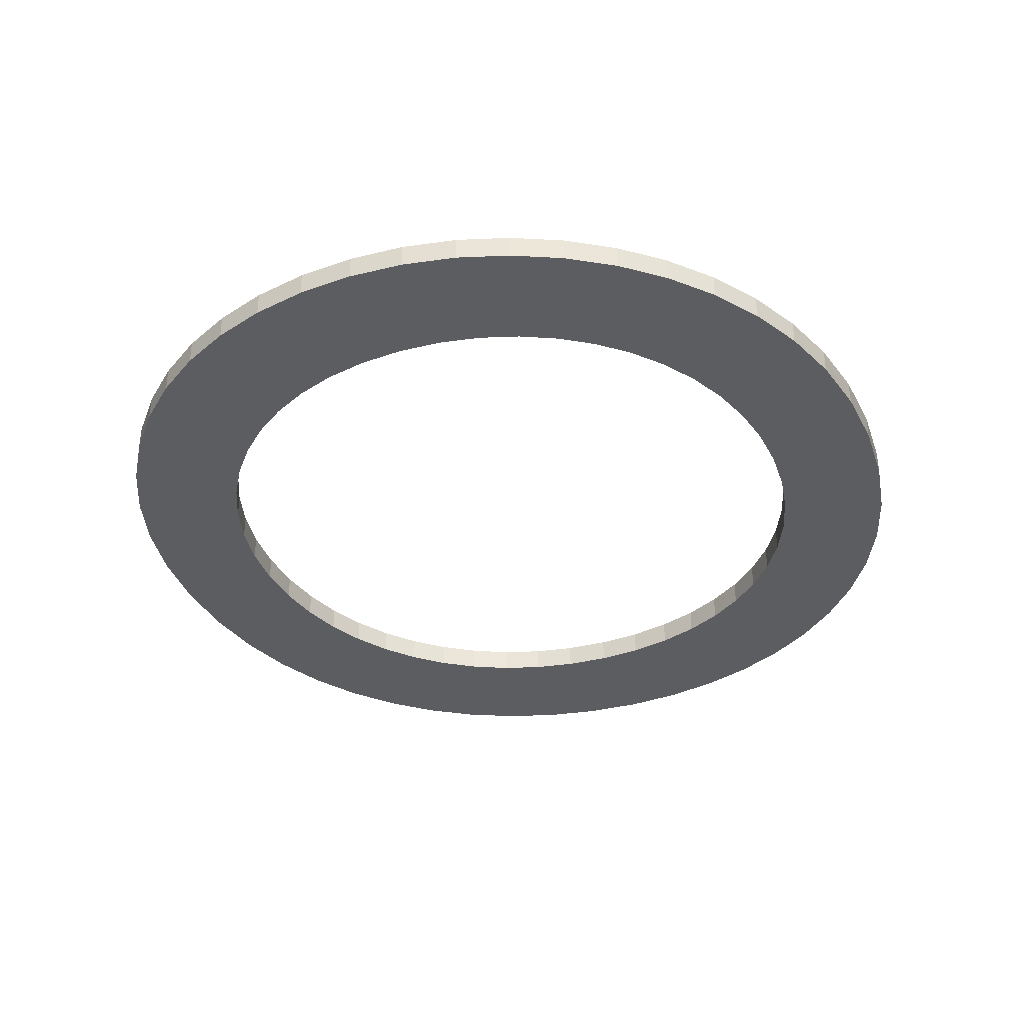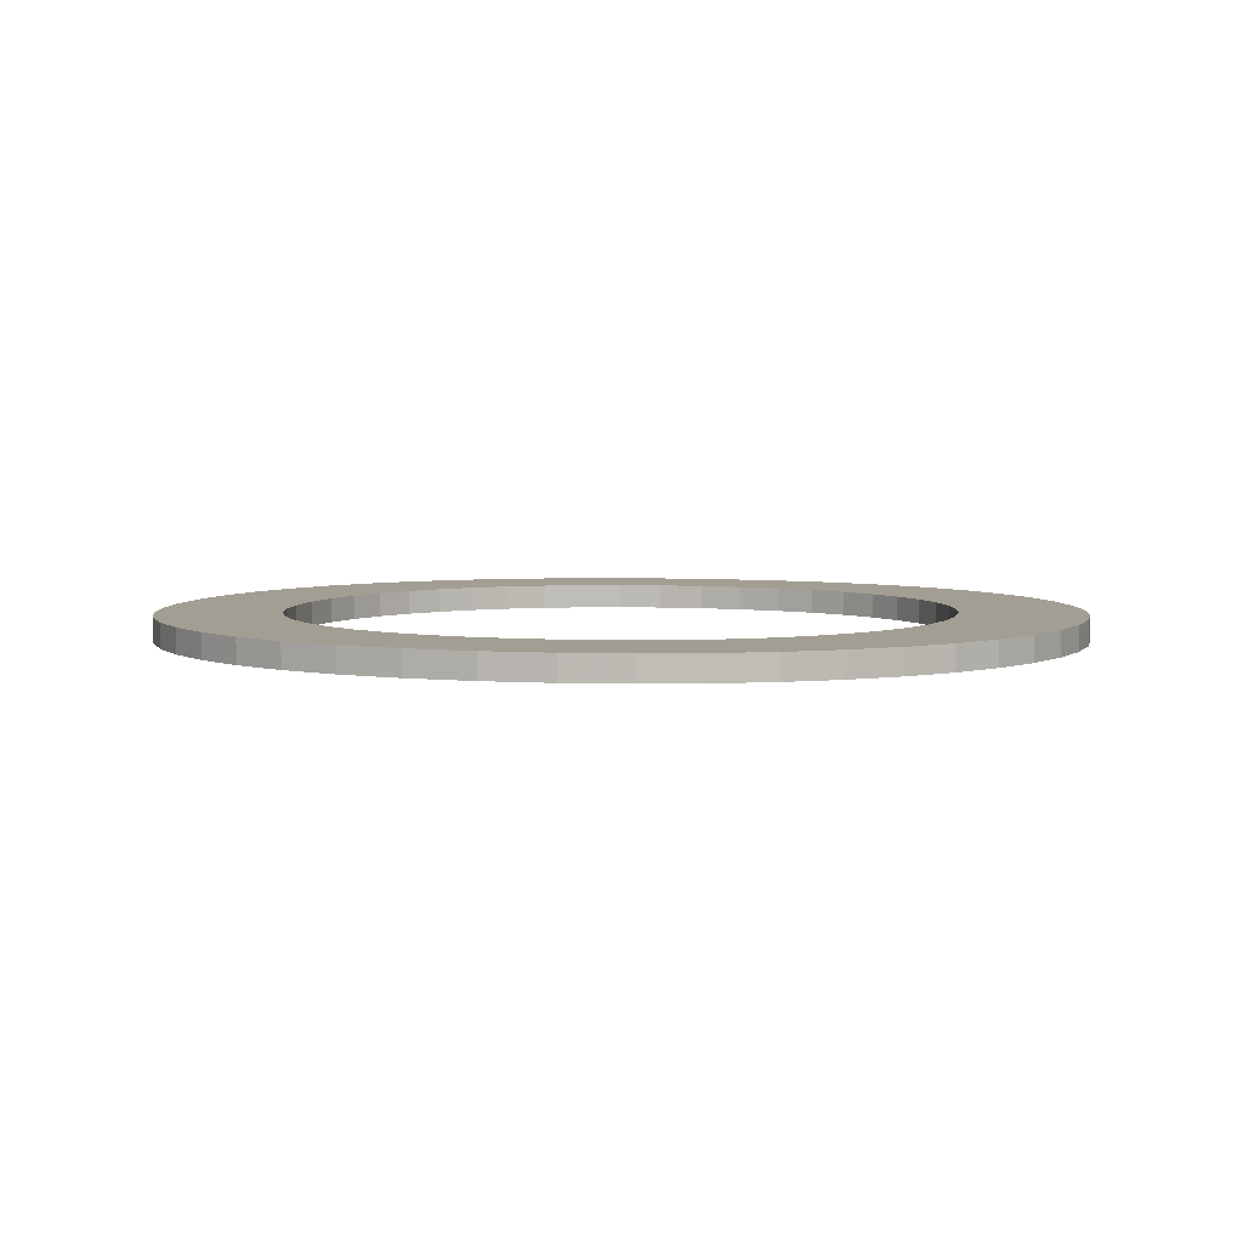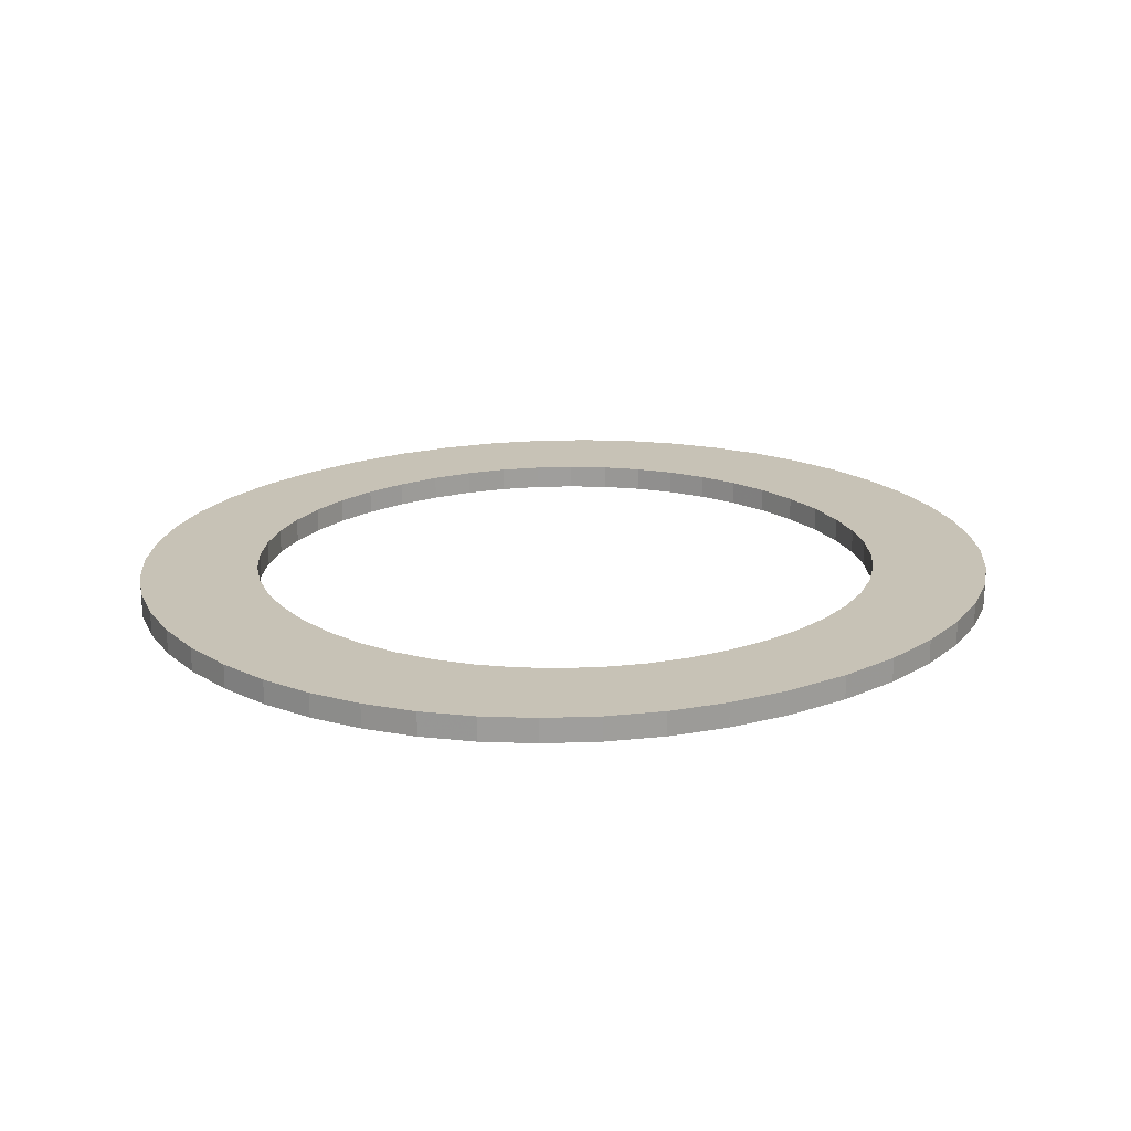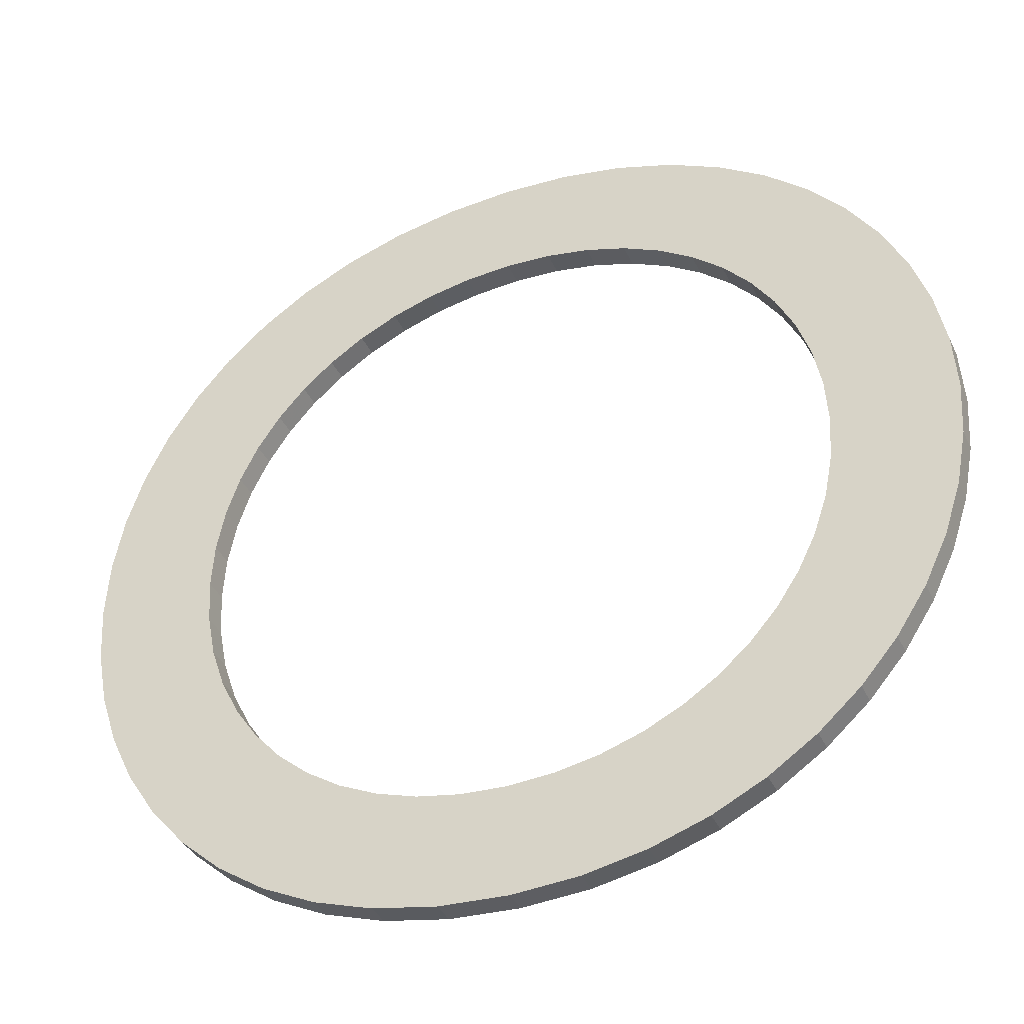
<metadata>
{"format":"obj","ext":"obj","renderer":"f3d","projection":"perspective","resolution":1024,"background":"white","views":[{"elev":-36.5,"azim":-68.5,"up":"+Z"},{"elev":5.0,"azim":-164.2,"up":"+Z"},{"elev":19.3,"azim":142.8,"up":"+Z"},{"elev":-38.3,"azim":-156.8,"up":"+Y"}]}
</metadata>
<code>
o Text
v 0.05399 0.3467 0.01
v 0.1048 0.3373 0.01
v 0.1518 0.322 0.01
v 0.1946 0.3015 0.01
v 0.2333 0.2761 0.01
v 0.2674 0.2462 0.01
v 0.2968 0.2125 0.01
v 0.3214 0.1752 0.01
v 0.3408 0.1348 0.01
v 0.3549 0.0919 0.01
v 0.3636 0.0468 0.01
v 0.3665 -0 0.01
v 0.3637 -0.04554 0.01
v 0.3552 -0.08982 0.01
v 0.3413 -0.1323 0.01
v 0.3222 -0.1725 0.01
v 0.2979 -0.2099 0.01
v 0.2686 -0.244 0.01
v 0.2346 -0.2742 0.01
v 0.1958 -0.3001 0.01
v 0.1526 -0.3212 0.01
v 0.105 -0.3369 0.01
v 0.05329 -0.3466 0.01
v -0.0025 -0.35 0.01
v -0.05651 -0.3466 0.01
v -0.1069 -0.3369 0.01
v -0.1535 -0.3213 0.01
v -0.196 -0.3004 0.01
v -0.2343 -0.2746 0.01
v -0.2681 -0.2444 0.01
v -0.2973 -0.2103 0.01
v -0.3217 -0.173 0.01
v -0.341 -0.1327 0.01
v -0.355 -0.09016 0.01
v -0.3636 -0.04575 0.01
v -0.3665 -0 0.01
v -0.3635 0.04659 0.01
v -0.3547 0.09155 0.01
v -0.3404 0.1344 0.01
v -0.3207 0.1747 0.01
v -0.296 0.212 0.01
v -0.2664 0.2459 0.01
v -0.2322 0.2758 0.01
v -0.1936 0.3013 0.01
v -0.1509 0.3219 0.01
v -0.1043 0.3372 0.01
v -0.05413 0.3467 0.01
v -0.0005 0.35 0.01
v 0.03687 -0.2577 0.01
v 0.07233 -0.2511 0.01
v 0.1056 -0.2403 0.01
v 0.1365 -0.2257 0.01
v 0.1646 -0.2075 0.01
v 0.1899 -0.1859 0.01
v 0.2119 -0.1612 0.01
v 0.2305 -0.1336 0.01
v 0.2455 -0.1035 0.01
v 0.2564 -0.071 0.01
v 0.2632 -0.03642 0.01
v 0.2655 -0 0.01
v 0.2632 0.03663 0.01
v 0.2564 0.07134 0.01
v 0.2455 0.1039 0.01
v 0.2305 0.1341 0.01
v 0.2119 0.1616 0.01
v 0.1899 0.1862 0.01
v 0.1646 0.2078 0.01
v 0.1365 0.2259 0.01
v 0.1056 0.2405 0.01
v 0.07233 0.2512 0.01
v 0.03687 0.2577 0.01
v -0.0005 0.26 0.01
v -0.03764 0.2577 0.01
v -0.07291 0.2512 0.01
v -0.106 0.2405 0.01
v -0.1368 0.2259 0.01
v -0.1648 0.2078 0.01
v -0.19 0.1862 0.01
v -0.212 0.1616 0.01
v -0.2306 0.1341 0.01
v -0.2455 0.1039 0.01
v -0.2564 0.07134 0.01
v -0.2632 0.03663 0.01
v -0.2655 -0 0.01
v -0.2632 -0.03642 0.01
v -0.2564 -0.071 0.01
v -0.2455 -0.1035 0.01
v -0.2306 -0.1336 0.01
v -0.212 -0.1612 0.01
v -0.19 -0.1859 0.01
v -0.1648 -0.2075 0.01
v -0.1368 -0.2257 0.01
v -0.106 -0.2403 0.01
v -0.07291 -0.2511 0.01
v -0.03764 -0.2577 0.01
v -0.0005 -0.26 0.01
v 0.05399 0.3467 -0.01
v 0.1048 0.3373 -0.01
v 0.1518 0.322 -0.01
v 0.1946 0.3015 -0.01
v 0.2333 0.2761 -0.01
v 0.2674 0.2462 -0.01
v 0.2968 0.2125 -0.01
v 0.3214 0.1752 -0.01
v 0.3408 0.1348 -0.01
v 0.3549 0.0919 -0.01
v 0.3636 0.0468 -0.01
v 0.3665 0 -0.01
v 0.3637 -0.04554 -0.01
v 0.3552 -0.08982 -0.01
v 0.3413 -0.1323 -0.01
v 0.3222 -0.1725 -0.01
v 0.2979 -0.2099 -0.01
v 0.2686 -0.244 -0.01
v 0.2346 -0.2742 -0.01
v 0.1958 -0.3001 -0.01
v 0.1526 -0.3212 -0.01
v 0.105 -0.3369 -0.01
v 0.05329 -0.3466 -0.01
v -0.0025 -0.35 -0.01
v -0.05651 -0.3466 -0.01
v -0.1069 -0.3369 -0.01
v -0.1535 -0.3213 -0.01
v -0.196 -0.3004 -0.01
v -0.2343 -0.2746 -0.01
v -0.2681 -0.2444 -0.01
v -0.2973 -0.2103 -0.01
v -0.3217 -0.173 -0.01
v -0.341 -0.1327 -0.01
v -0.355 -0.09016 -0.01
v -0.3636 -0.04575 -0.01
v -0.3665 0 -0.01
v -0.3635 0.04659 -0.01
v -0.3547 0.09155 -0.01
v -0.3404 0.1344 -0.01
v -0.3207 0.1747 -0.01
v -0.296 0.212 -0.01
v -0.2664 0.2459 -0.01
v -0.2322 0.2758 -0.01
v -0.1936 0.3013 -0.01
v -0.1509 0.3219 -0.01
v -0.1043 0.3372 -0.01
v -0.05413 0.3467 -0.01
v -0.0005 0.35 -0.01
v 0.03687 -0.2577 -0.01
v 0.07233 -0.2511 -0.01
v 0.1056 -0.2403 -0.01
v 0.1365 -0.2257 -0.01
v 0.1646 -0.2075 -0.01
v 0.1899 -0.1859 -0.01
v 0.2119 -0.1612 -0.01
v 0.2305 -0.1336 -0.01
v 0.2455 -0.1035 -0.01
v 0.2564 -0.071 -0.01
v 0.2632 -0.03642 -0.01
v 0.2655 0 -0.01
v 0.2632 0.03663 -0.01
v 0.2564 0.07134 -0.01
v 0.2455 0.1039 -0.01
v 0.2305 0.1341 -0.01
v 0.2119 0.1616 -0.01
v 0.1899 0.1862 -0.01
v 0.1646 0.2078 -0.01
v 0.1365 0.2259 -0.01
v 0.1056 0.2405 -0.01
v 0.07233 0.2512 -0.01
v 0.03687 0.2577 -0.01
v -0.0005 0.26 -0.01
v -0.03764 0.2577 -0.01
v -0.07291 0.2512 -0.01
v -0.106 0.2405 -0.01
v -0.1368 0.2259 -0.01
v -0.1648 0.2078 -0.01
v -0.19 0.1862 -0.01
v -0.212 0.1616 -0.01
v -0.2306 0.1341 -0.01
v -0.2455 0.1039 -0.01
v -0.2564 0.07134 -0.01
v -0.2632 0.03663 -0.01
v -0.2655 0 -0.01
v -0.2632 -0.03642 -0.01
v -0.2564 -0.071 -0.01
v -0.2455 -0.1035 -0.01
v -0.2306 -0.1336 -0.01
v -0.212 -0.1612 -0.01
v -0.19 -0.1859 -0.01
v -0.1648 -0.2075 -0.01
v -0.1368 -0.2257 -0.01
v -0.106 -0.2403 -0.01
v -0.07291 -0.2511 -0.01
v -0.03764 -0.2577 -0.01
v -0.0005 -0.26 -0.01
v 0.05399 0.3467 -0.01
v 0.05399 0.3467 0.01
v 0.1048 0.3373 -0.01
v 0.1048 0.3373 0.01
v 0.1518 0.322 -0.01
v 0.1518 0.322 0.01
v 0.1946 0.3015 -0.01
v 0.1946 0.3015 0.01
v 0.2333 0.2761 -0.01
v 0.2333 0.2761 0.01
v 0.2674 0.2462 -0.01
v 0.2674 0.2462 0.01
v 0.2968 0.2125 -0.01
v 0.2968 0.2125 0.01
v 0.3214 0.1752 -0.01
v 0.3214 0.1752 0.01
v 0.3408 0.1348 -0.01
v 0.3408 0.1348 0.01
v 0.3549 0.0919 -0.01
v 0.3549 0.0919 0.01
v 0.3636 0.0468 -0.01
v 0.3636 0.0468 0.01
v 0.3665 0 -0.01
v 0.3665 -0 0.01
v 0.3637 -0.04554 -0.01
v 0.3637 -0.04554 0.01
v 0.3552 -0.08982 -0.01
v 0.3552 -0.08982 0.01
v 0.3413 -0.1323 -0.01
v 0.3413 -0.1323 0.01
v 0.3222 -0.1725 -0.01
v 0.3222 -0.1725 0.01
v 0.2979 -0.2099 -0.01
v 0.2979 -0.2099 0.01
v 0.2686 -0.244 -0.01
v 0.2686 -0.244 0.01
v 0.2346 -0.2742 -0.01
v 0.2346 -0.2742 0.01
v 0.1958 -0.3001 -0.01
v 0.1958 -0.3001 0.01
v 0.1526 -0.3212 -0.01
v 0.1526 -0.3212 0.01
v 0.105 -0.3369 -0.01
v 0.105 -0.3369 0.01
v 0.05329 -0.3466 -0.01
v 0.05329 -0.3466 0.01
v -0.0025 -0.35 -0.01
v -0.0025 -0.35 0.01
v -0.05651 -0.3466 -0.01
v -0.05651 -0.3466 0.01
v -0.1069 -0.3369 -0.01
v -0.1069 -0.3369 0.01
v -0.1535 -0.3213 -0.01
v -0.1535 -0.3213 0.01
v -0.196 -0.3004 -0.01
v -0.196 -0.3004 0.01
v -0.2343 -0.2746 -0.01
v -0.2343 -0.2746 0.01
v -0.2681 -0.2444 -0.01
v -0.2681 -0.2444 0.01
v -0.2973 -0.2103 -0.01
v -0.2973 -0.2103 0.01
v -0.3217 -0.173 -0.01
v -0.3217 -0.173 0.01
v -0.341 -0.1327 -0.01
v -0.341 -0.1327 0.01
v -0.355 -0.09016 -0.01
v -0.355 -0.09016 0.01
v -0.3636 -0.04575 -0.01
v -0.3636 -0.04575 0.01
v -0.3665 0 -0.01
v -0.3665 -0 0.01
v -0.3635 0.04659 -0.01
v -0.3635 0.04659 0.01
v -0.3547 0.09155 -0.01
v -0.3547 0.09155 0.01
v -0.3404 0.1344 -0.01
v -0.3404 0.1344 0.01
v -0.3207 0.1747 -0.01
v -0.3207 0.1747 0.01
v -0.296 0.212 -0.01
v -0.296 0.212 0.01
v -0.2664 0.2459 -0.01
v -0.2664 0.2459 0.01
v -0.2322 0.2758 -0.01
v -0.2322 0.2758 0.01
v -0.1936 0.3013 -0.01
v -0.1936 0.3013 0.01
v -0.1509 0.3219 -0.01
v -0.1509 0.3219 0.01
v -0.1043 0.3372 -0.01
v -0.1043 0.3372 0.01
v -0.05413 0.3467 -0.01
v -0.05413 0.3467 0.01
v -0.0005 0.35 -0.01
v -0.0005 0.35 0.01
v 0.03687 -0.2577 -0.01
v 0.03687 -0.2577 0.01
v 0.07233 -0.2511 -0.01
v 0.07233 -0.2511 0.01
v 0.1056 -0.2403 -0.01
v 0.1056 -0.2403 0.01
v 0.1365 -0.2257 -0.01
v 0.1365 -0.2257 0.01
v 0.1646 -0.2075 -0.01
v 0.1646 -0.2075 0.01
v 0.1899 -0.1859 -0.01
v 0.1899 -0.1859 0.01
v 0.2119 -0.1612 -0.01
v 0.2119 -0.1612 0.01
v 0.2305 -0.1336 -0.01
v 0.2305 -0.1336 0.01
v 0.2455 -0.1035 -0.01
v 0.2455 -0.1035 0.01
v 0.2564 -0.071 -0.01
v 0.2564 -0.071 0.01
v 0.2632 -0.03642 -0.01
v 0.2632 -0.03642 0.01
v 0.2655 0 -0.01
v 0.2655 -0 0.01
v 0.2632 0.03663 -0.01
v 0.2632 0.03663 0.01
v 0.2564 0.07134 -0.01
v 0.2564 0.07134 0.01
v 0.2455 0.1039 -0.01
v 0.2455 0.1039 0.01
v 0.2305 0.1341 -0.01
v 0.2305 0.1341 0.01
v 0.2119 0.1616 -0.01
v 0.2119 0.1616 0.01
v 0.1899 0.1862 -0.01
v 0.1899 0.1862 0.01
v 0.1646 0.2078 -0.01
v 0.1646 0.2078 0.01
v 0.1365 0.2259 -0.01
v 0.1365 0.2259 0.01
v 0.1056 0.2405 -0.01
v 0.1056 0.2405 0.01
v 0.07233 0.2512 -0.01
v 0.07233 0.2512 0.01
v 0.03687 0.2577 -0.01
v 0.03687 0.2577 0.01
v -0.0005 0.26 -0.01
v -0.0005 0.26 0.01
v -0.03764 0.2577 -0.01
v -0.03764 0.2577 0.01
v -0.07291 0.2512 -0.01
v -0.07291 0.2512 0.01
v -0.106 0.2405 -0.01
v -0.106 0.2405 0.01
v -0.1368 0.2259 -0.01
v -0.1368 0.2259 0.01
v -0.1648 0.2078 -0.01
v -0.1648 0.2078 0.01
v -0.19 0.1862 -0.01
v -0.19 0.1862 0.01
v -0.212 0.1616 -0.01
v -0.212 0.1616 0.01
v -0.2306 0.1341 -0.01
v -0.2306 0.1341 0.01
v -0.2455 0.1039 -0.01
v -0.2455 0.1039 0.01
v -0.2564 0.07134 -0.01
v -0.2564 0.07134 0.01
v -0.2632 0.03663 -0.01
v -0.2632 0.03663 0.01
v -0.2655 0 -0.01
v -0.2655 -0 0.01
v -0.2632 -0.03642 -0.01
v -0.2632 -0.03642 0.01
v -0.2564 -0.071 -0.01
v -0.2564 -0.071 0.01
v -0.2455 -0.1035 -0.01
v -0.2455 -0.1035 0.01
v -0.2306 -0.1336 -0.01
v -0.2306 -0.1336 0.01
v -0.212 -0.1612 -0.01
v -0.212 -0.1612 0.01
v -0.19 -0.1859 -0.01
v -0.19 -0.1859 0.01
v -0.1648 -0.2075 -0.01
v -0.1648 -0.2075 0.01
v -0.1368 -0.2257 -0.01
v -0.1368 -0.2257 0.01
v -0.106 -0.2403 -0.01
v -0.106 -0.2403 0.01
v -0.07291 -0.2511 -0.01
v -0.07291 -0.2511 0.01
v -0.03764 -0.2577 -0.01
v -0.03764 -0.2577 0.01
v -0.0005 -0.26 -0.01
v -0.0005 -0.26 0.01
f 47 1 48
f 47 2 1
f 46 2 47
f 46 3 2
f 45 3 46
f 45 4 3
f 44 4 45
f 44 5 4
f 43 5 44
f 43 6 5
f 42 72 43
f 72 6 43
f 42 73 72
f 71 6 72
f 42 74 73
f 70 6 71
f 42 75 74
f 69 6 70
f 69 7 6
f 41 75 42
f 41 76 75
f 68 7 69
f 41 77 76
f 67 7 68
f 67 8 7
f 40 77 41
f 40 78 77
f 66 8 67
f 40 79 78
f 65 8 66
f 65 9 8
f 39 79 40
f 39 80 79
f 64 9 65
f 64 10 9
f 38 80 39
f 38 81 80
f 63 10 64
f 62 10 63
f 38 82 81
f 62 11 10
f 37 82 38
f 61 11 62
f 37 83 82
f 61 12 11
f 36 83 37
f 60 12 61
f 36 84 83
f 35 84 36
f 35 85 84
f 59 12 60
f 59 13 12
f 58 13 59
f 35 86 85
f 58 14 13
f 34 86 35
f 57 14 58
f 34 87 86
f 57 15 14
f 33 87 34
f 56 15 57
f 33 88 87
f 56 16 15
f 32 88 33
f 55 16 56
f 32 89 88
f 54 16 55
f 32 90 89
f 54 17 16
f 31 90 32
f 53 17 54
f 31 91 90
f 52 17 53
f 31 92 91
f 52 18 17
f 30 92 31
f 51 18 52
f 30 93 92
f 50 18 51
f 30 94 93
f 50 19 18
f 29 94 30
f 49 19 50
f 29 95 94
f 96 19 49
f 29 96 95
f 29 19 96
f 29 20 19
f 28 20 29
f 28 21 20
f 27 21 28
f 27 22 21
f 26 22 27
f 26 23 22
f 25 23 26
f 25 24 23
f 97 143 144
f 98 143 97
f 98 142 143
f 99 142 98
f 99 141 142
f 100 141 99
f 100 140 141
f 101 140 100
f 101 139 140
f 102 139 101
f 168 138 139
f 102 168 139
f 169 138 168
f 102 167 168
f 170 138 169
f 102 166 167
f 171 138 170
f 102 165 166
f 103 165 102
f 171 137 138
f 172 137 171
f 103 164 165
f 173 137 172
f 103 163 164
f 104 163 103
f 173 136 137
f 174 136 173
f 104 162 163
f 175 136 174
f 104 161 162
f 105 161 104
f 175 135 136
f 176 135 175
f 105 160 161
f 106 160 105
f 176 134 135
f 177 134 176
f 106 159 160
f 106 158 159
f 178 134 177
f 107 158 106
f 178 133 134
f 107 157 158
f 179 133 178
f 108 157 107
f 179 132 133
f 108 156 157
f 180 132 179
f 180 131 132
f 181 131 180
f 108 155 156
f 109 155 108
f 109 154 155
f 182 131 181
f 110 154 109
f 182 130 131
f 110 153 154
f 183 130 182
f 111 153 110
f 183 129 130
f 111 152 153
f 184 129 183
f 112 152 111
f 184 128 129
f 112 151 152
f 185 128 184
f 112 150 151
f 186 128 185
f 113 150 112
f 186 127 128
f 113 149 150
f 187 127 186
f 113 148 149
f 188 127 187
f 114 148 113
f 188 126 127
f 114 147 148
f 189 126 188
f 114 146 147
f 190 126 189
f 115 146 114
f 190 125 126
f 115 145 146
f 191 125 190
f 115 192 145
f 192 125 191
f 115 125 192
f 116 125 115
f 116 124 125
f 117 124 116
f 117 123 124
f 118 123 117
f 118 122 123
f 119 122 118
f 119 121 122
f 120 121 119
f 196 193 194
f 196 197 195
f 200 197 198
f 202 199 200
f 204 201 202
f 206 203 204
f 208 205 206
f 210 207 208
f 212 209 210
f 214 211 212
f 216 213 214
f 218 215 216
f 220 217 218
f 222 219 220
f 224 221 222
f 226 223 224
f 228 225 226
f 230 227 228
f 232 229 230
f 234 231 232
f 236 233 234
f 238 235 236
f 240 237 238
f 242 239 240
f 244 241 242
f 246 243 244
f 248 245 246
f 250 247 248
f 252 249 250
f 254 251 252
f 256 253 254
f 258 255 256
f 260 257 258
f 262 259 260
f 264 261 262
f 266 263 264
f 268 265 266
f 270 267 268
f 272 269 270
f 274 271 272
f 276 273 274
f 278 275 276
f 280 277 278
f 282 279 280
f 284 281 282
f 286 283 284
f 288 285 286
f 194 287 288
f 292 289 290
f 294 291 292
f 296 293 294
f 298 295 296
f 298 299 297
f 300 301 299
f 304 301 302
f 306 303 304
f 308 305 306
f 310 307 308
f 312 309 310
f 314 311 312
f 316 313 314
f 318 315 316
f 318 319 317
f 322 319 320
f 322 323 321
f 324 325 323
f 326 327 325
f 330 327 328
f 332 329 330
f 334 331 332
f 336 333 334
f 338 335 336
f 340 337 338
f 342 339 340
f 344 341 342
f 346 343 344
f 348 345 346
f 350 347 348
f 352 349 350
f 354 351 352
f 356 353 354
f 358 355 356
f 360 357 358
f 362 359 360
f 364 361 362
f 366 363 364
f 368 365 366
f 370 367 368
f 372 369 370
f 374 371 372
f 376 373 374
f 378 375 376
f 380 377 378
f 382 379 380
f 384 381 382
f 290 383 384
f 196 195 193
f 196 198 197
f 200 199 197
f 202 201 199
f 204 203 201
f 206 205 203
f 208 207 205
f 210 209 207
f 212 211 209
f 214 213 211
f 216 215 213
f 218 217 215
f 220 219 217
f 222 221 219
f 224 223 221
f 226 225 223
f 228 227 225
f 230 229 227
f 232 231 229
f 234 233 231
f 236 235 233
f 238 237 235
f 240 239 237
f 242 241 239
f 244 243 241
f 246 245 243
f 248 247 245
f 250 249 247
f 252 251 249
f 254 253 251
f 256 255 253
f 258 257 255
f 260 259 257
f 262 261 259
f 264 263 261
f 266 265 263
f 268 267 265
f 270 269 267
f 272 271 269
f 274 273 271
f 276 275 273
f 278 277 275
f 280 279 277
f 282 281 279
f 284 283 281
f 286 285 283
f 288 287 285
f 194 193 287
f 292 291 289
f 294 293 291
f 296 295 293
f 298 297 295
f 298 300 299
f 300 302 301
f 304 303 301
f 306 305 303
f 308 307 305
f 310 309 307
f 312 311 309
f 314 313 311
f 316 315 313
f 318 317 315
f 318 320 319
f 322 321 319
f 322 324 323
f 324 326 325
f 326 328 327
f 330 329 327
f 332 331 329
f 334 333 331
f 336 335 333
f 338 337 335
f 340 339 337
f 342 341 339
f 344 343 341
f 346 345 343
f 348 347 345
f 350 349 347
f 352 351 349
f 354 353 351
f 356 355 353
f 358 357 355
f 360 359 357
f 362 361 359
f 364 363 361
f 366 365 363
f 368 367 365
f 370 369 367
f 372 371 369
f 374 373 371
f 376 375 373
f 378 377 375
f 380 379 377
f 382 381 379
f 384 383 381
f 290 289 383

</code>
